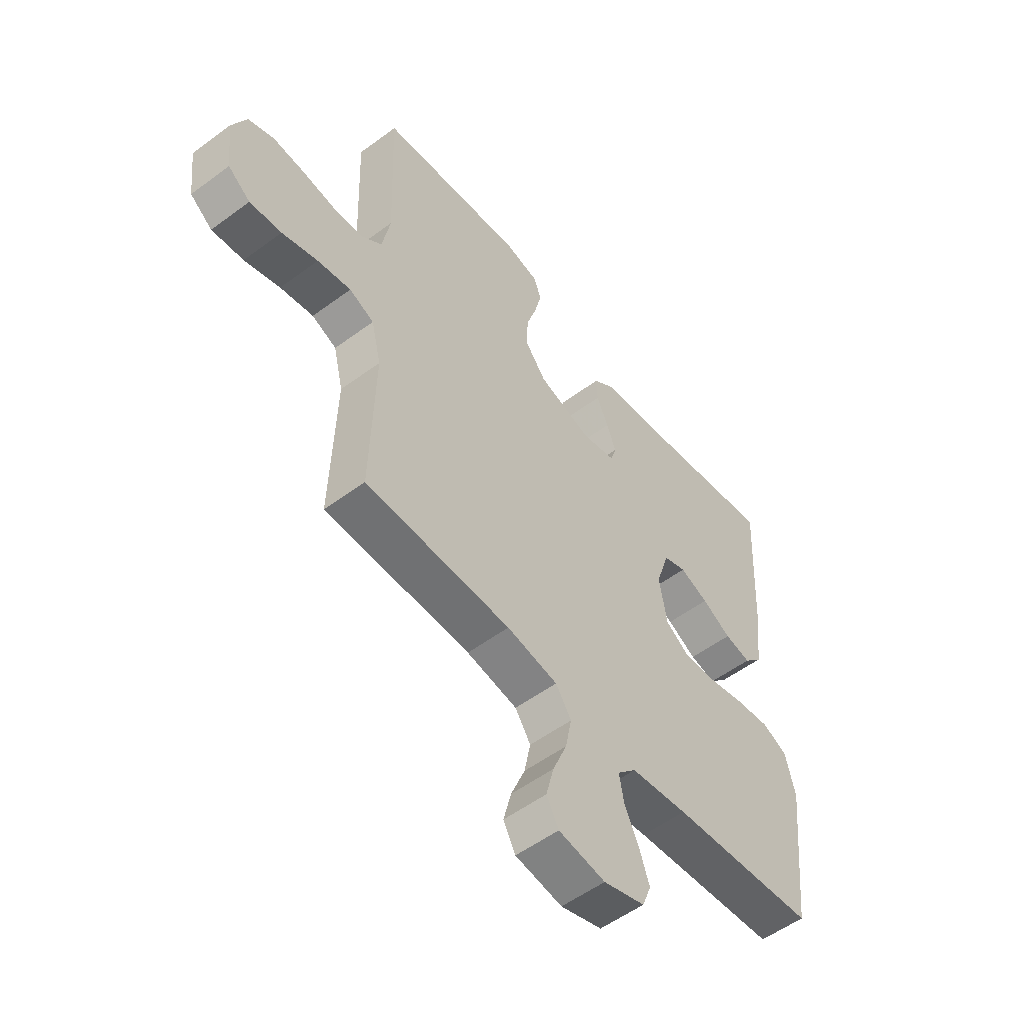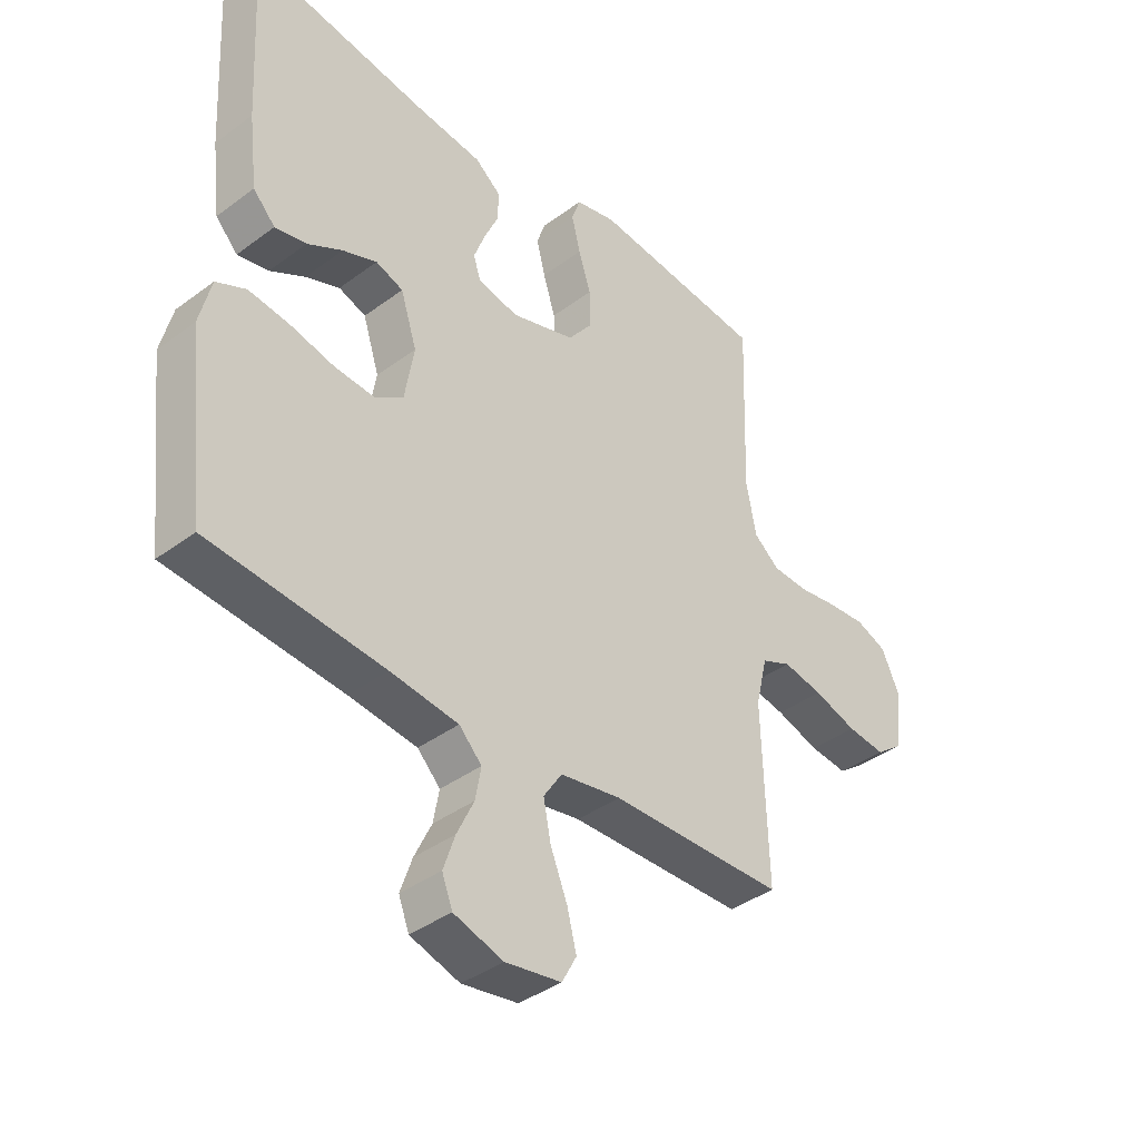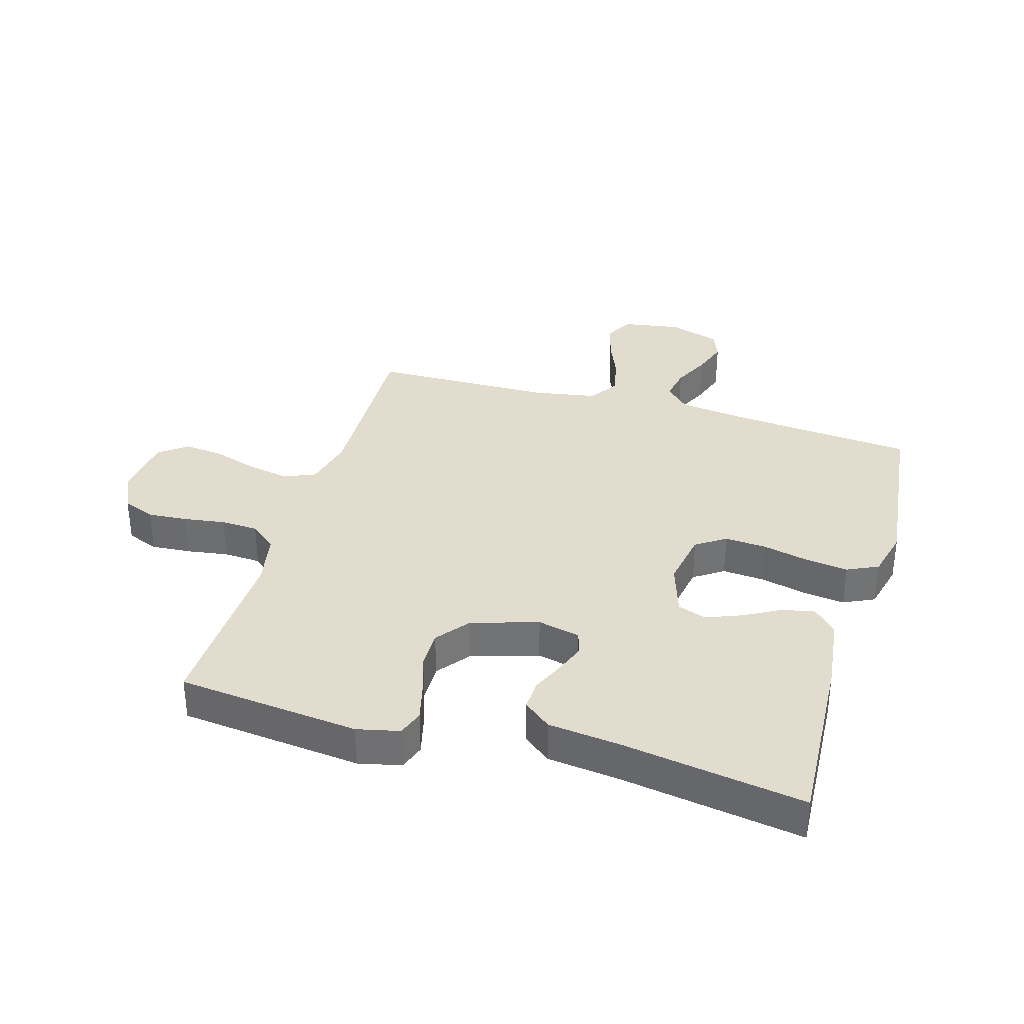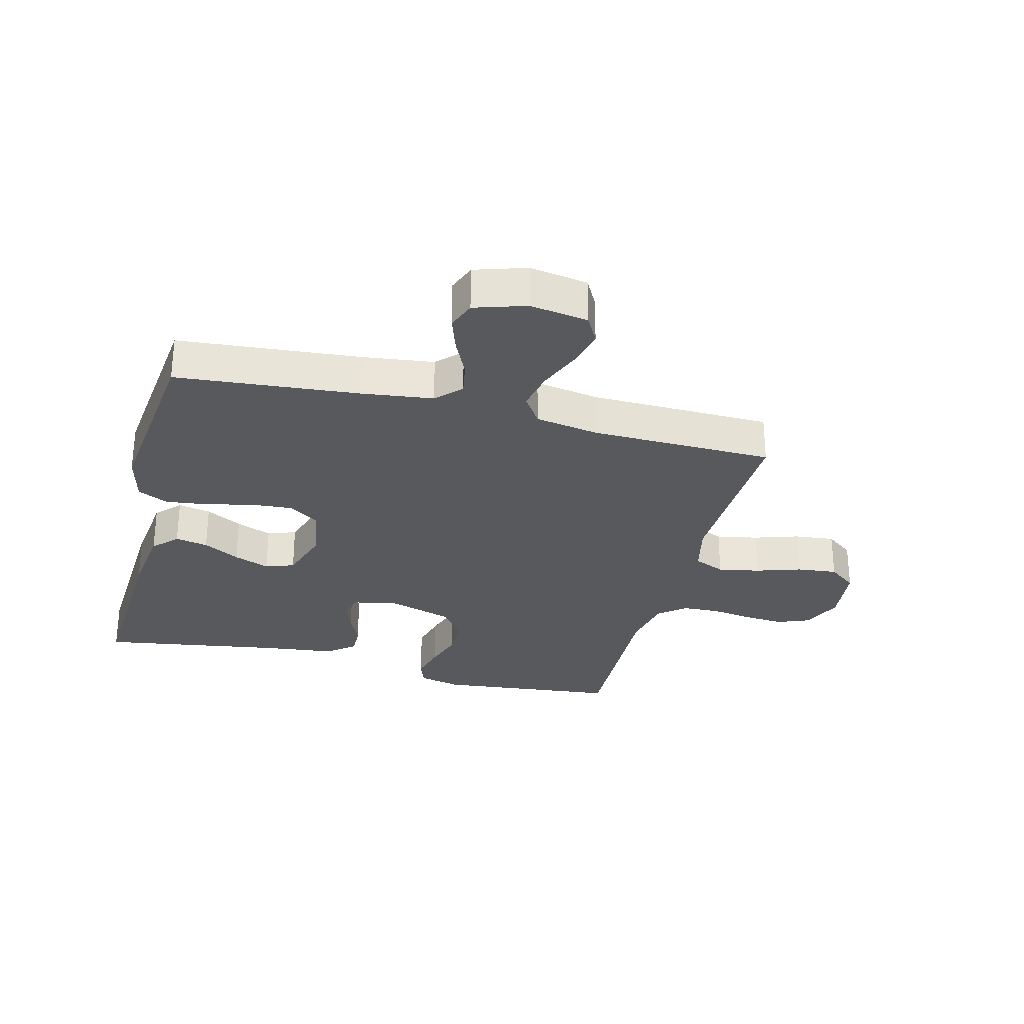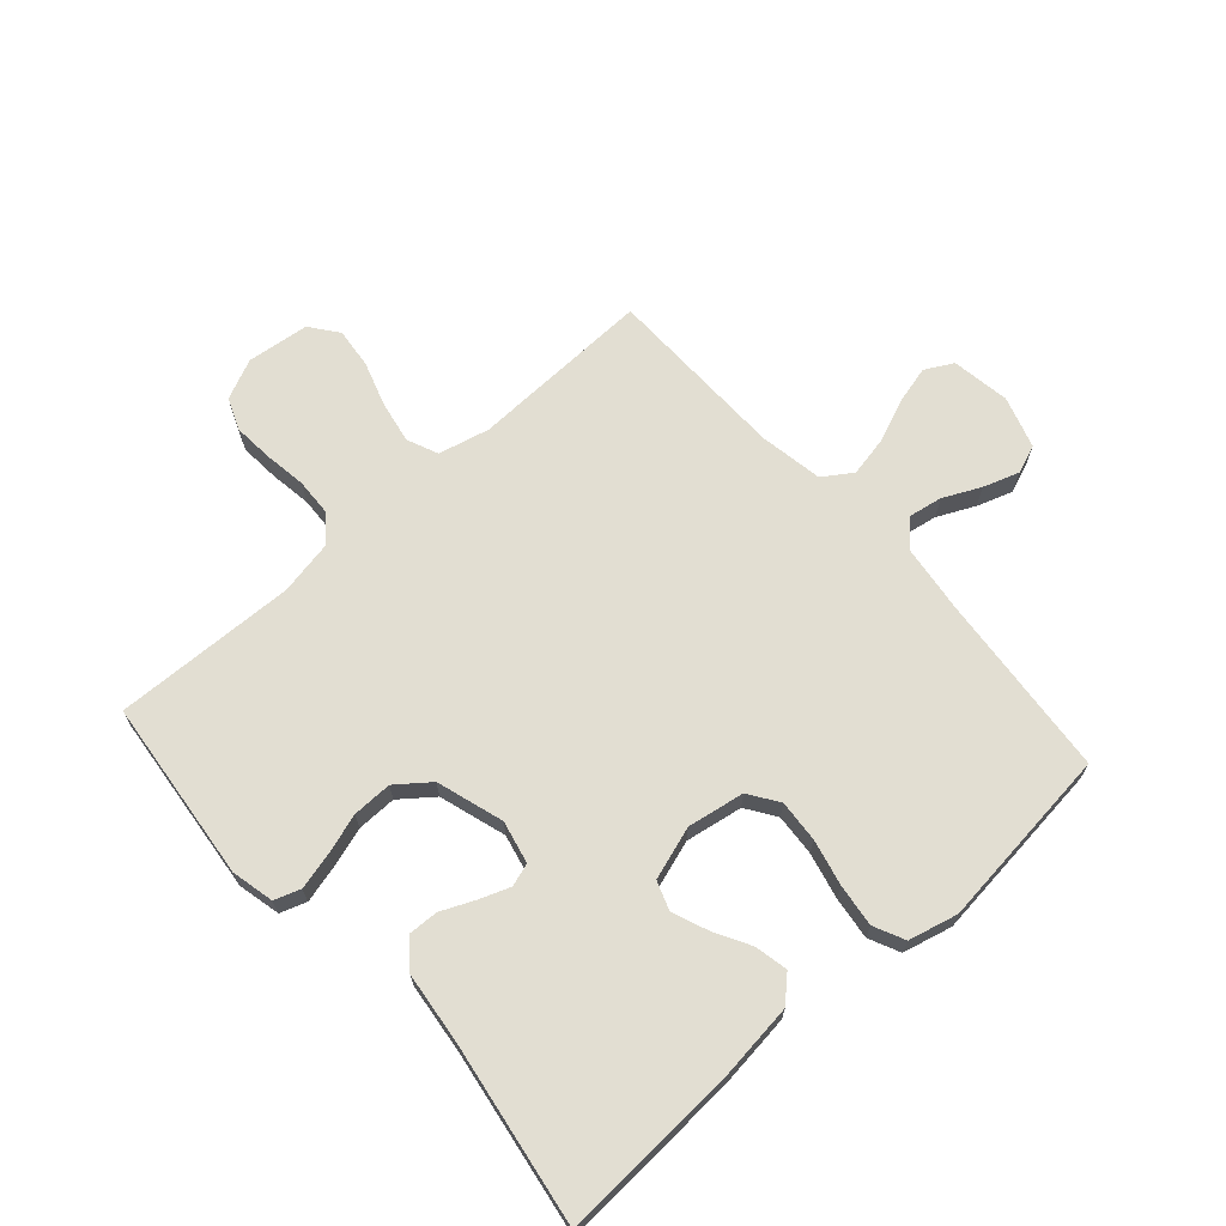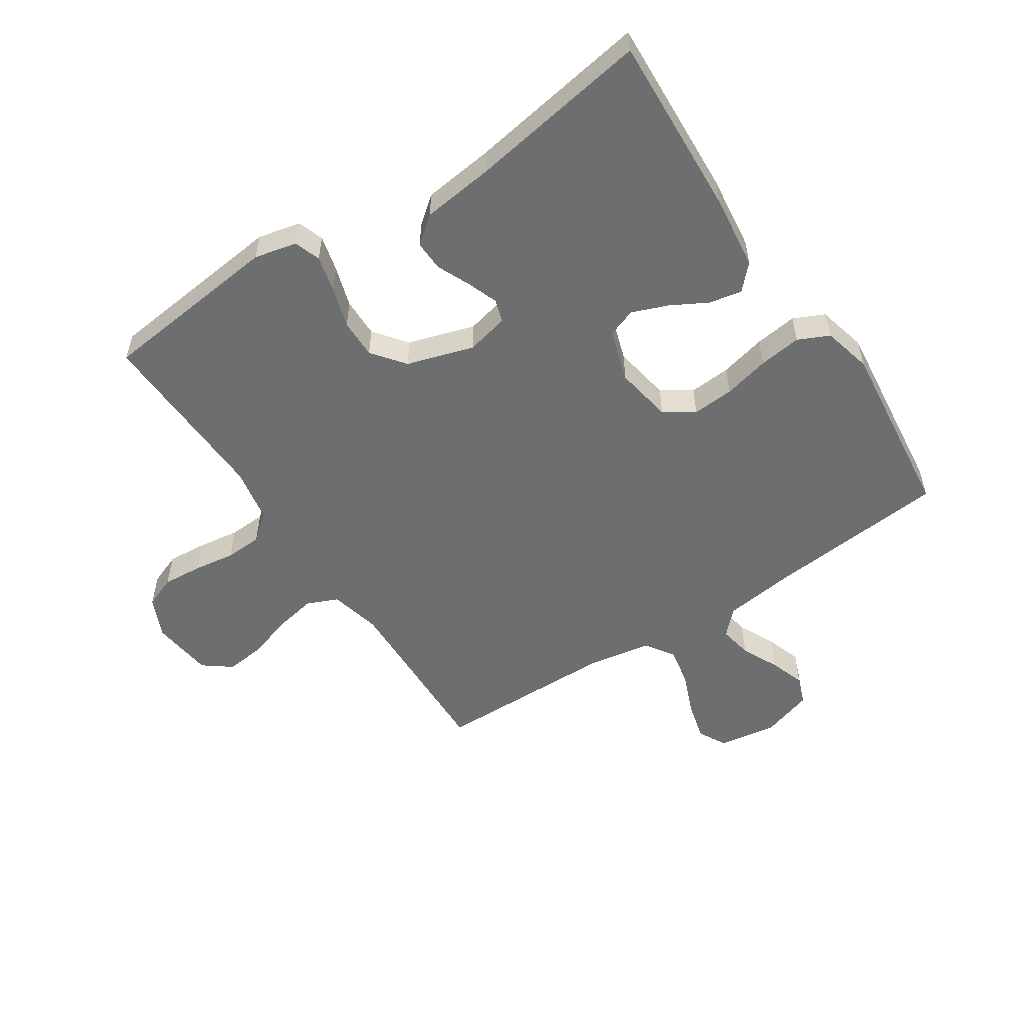
<metadata>
{"format":"obj","ext":"obj","renderer":"f3d","projection":"perspective","resolution":1024,"background":"white","views":[{"elev":-54.4,"azim":-51.8,"up":"+Z"},{"elev":-39.1,"azim":132.9,"up":"+Z"},{"elev":34.6,"azim":16.3,"up":"+Y"},{"elev":-29.2,"azim":165.6,"up":"+Y"},{"elev":68.0,"azim":48.3,"up":"+Y"},{"elev":-54.2,"azim":33.5,"up":"+Y"}]}
</metadata>
<code>
v 0.5 0.07 -0.5
v 0.2 0.07 -0.527
v 0.083 0.07 -0.542
v 0.044 0.07 -0.582
v 0.054 0.07 -0.637
v 0.083 0.07 -0.698
v 0.103 0.07 -0.757
v 0.085 0.07 -0.804
v 0 0.07 -0.831
v -0.096 0.07 -0.816
v -0.121 0.07 -0.77
v -0.105 0.07 -0.707
v -0.076 0.07 -0.636
v -0.063 0.07 -0.571
v -0.095 0.07 -0.523
v -0.2 0.07 -0.505
v -0.5 0.07 -0.5
v -0.491 0.07 -0.2
v -0.511 0.07 -0.116
v -0.562 0.07 -0.094
v -0.631 0.07 -0.107
v -0.705 0.07 -0.131
v -0.771 0.07 -0.138
v -0.817 0.07 -0.103
v -0.829 0.07 0
v -0.799 0.07 0.066
v -0.746 0.07 0.087
v -0.68 0.07 0.082
v -0.612 0.07 0.072
v -0.551 0.07 0.075
v -0.507 0.07 0.111
v -0.49 0.07 0.2
v -0.5 0.07 0.5
v -0.2 0.07 0.532
v -0.13 0.07 0.516
v -0.115 0.07 0.473
v -0.13 0.07 0.413
v -0.151 0.07 0.346
v -0.152 0.07 0.281
v -0.11 0.07 0.227
v 0 0.07 0.193
v 0.07 0.07 0.209
v 0.082 0.07 0.247
v 0.063 0.07 0.298
v 0.039 0.07 0.352
v 0.037 0.07 0.402
v 0.082 0.07 0.438
v 0.2 0.07 0.452
v 0.5 0.07 0.5
v 0.484 0.07 0.2
v 0.469 0.07 0.077
v 0.431 0.07 0.037
v 0.377 0.07 0.048
v 0.317 0.07 0.081
v 0.258 0.07 0.104
v 0.211 0.07 0.087
v 0.183 0.07 0
v 0.199 0.07 -0.094
v 0.248 0.07 -0.127
v 0.317 0.07 -0.122
v 0.393 0.07 -0.104
v 0.463 0.07 -0.095
v 0.514 0.07 -0.119
v 0.534 0.07 -0.2
v 0.5 0 -0.5
v 0.2 0 -0.527
v 0.083 0 -0.542
v 0.044 0 -0.582
v 0.054 0 -0.637
v 0.083 0 -0.698
v 0.103 0 -0.757
v 0.085 0 -0.804
v 0 0 -0.831
v -0.096 0 -0.816
v -0.121 0 -0.77
v -0.105 0 -0.707
v -0.076 0 -0.636
v -0.063 0 -0.571
v -0.095 0 -0.523
v -0.2 0 -0.505
v -0.5 0 -0.5
v -0.491 0 -0.2
v -0.511 0 -0.116
v -0.562 0 -0.094
v -0.631 0 -0.107
v -0.705 0 -0.131
v -0.771 0 -0.138
v -0.817 0 -0.103
v -0.829 0 0
v -0.799 0 0.066
v -0.746 0 0.087
v -0.68 0 0.082
v -0.612 0 0.072
v -0.551 0 0.075
v -0.507 0 0.111
v -0.49 0 0.2
v -0.5 0 0.5
v -0.2 0 0.532
v -0.13 0 0.516
v -0.115 0 0.473
v -0.13 0 0.413
v -0.151 0 0.346
v -0.152 0 0.281
v -0.11 0 0.227
v 0 0 0.193
v 0.07 0 0.209
v 0.082 0 0.247
v 0.063 0 0.298
v 0.039 0 0.352
v 0.037 0 0.402
v 0.082 0 0.438
v 0.2 0 0.452
v 0.5 0 0.5
v 0.484 0 0.2
v 0.469 0 0.077
v 0.431 0 0.037
v 0.377 0 0.048
v 0.317 0 0.081
v 0.258 0 0.104
v 0.211 0 0.087
v 0.183 0 0
v 0.199 0 -0.094
v 0.248 0 -0.127
v 0.317 0 -0.122
v 0.393 0 -0.104
v 0.463 0 -0.095
v 0.514 0 -0.119
v 0.534 0 -0.2
f 63 64 1 2
f 60 61 62 63
f 59 60 63 2
f 58 59 2 3
f 57 58 3 4
f 51 52 53 54
f 51 54 55
f 48 49 50 51
f 48 51 55
f 47 48 55 56
f 44 45 46 47
f 43 44 47 56
f 35 36 37 38
f 33 34 35 38
f 32 33 38 39
f 31 32 39 40
f 26 27 28 29
f 24 25 26 29
f 24 29 30
f 21 22 23 24
f 20 21 24 30
f 19 20 30 31
f 16 17 18
f 15 16 18 19
f 10 11 12 13
f 10 13 14
f 9 10 14
f 8 9 14
f 5 6 7 8
f 5 8 14
f 4 5 14 15
f 42 43 56 57
f 41 42 57 4
f 19 31 40 41
f 4 15 19 41
f 66 65 128 127
f 127 126 125 124
f 66 127 124 123
f 67 66 123 122
f 68 67 122 121
f 118 117 116 115
f 119 118 115
f 115 114 113 112
f 119 115 112
f 120 119 112 111
f 111 110 109 108
f 120 111 108 107
f 102 101 100 99
f 102 99 98 97
f 103 102 97 96
f 104 103 96 95
f 93 92 91 90
f 93 90 89 88
f 94 93 88
f 88 87 86 85
f 94 88 85 84
f 95 94 84 83
f 82 81 80
f 83 82 80 79
f 77 76 75 74
f 78 77 74
f 78 74 73
f 78 73 72
f 72 71 70 69
f 78 72 69
f 79 78 69 68
f 121 120 107 106
f 68 121 106 105
f 105 104 95 83
f 105 83 79 68
f 1 65 66 2
f 2 66 67 3
f 3 67 68 4
f 4 68 69 5
f 5 69 70 6
f 6 70 71 7
f 7 71 72 8
f 8 72 73 9
f 9 73 74 10
f 10 74 75 11
f 11 75 76 12
f 12 76 77 13
f 13 77 78 14
f 14 78 79 15
f 15 79 80 16
f 16 80 81 17
f 17 81 82 18
f 18 82 83 19
f 19 83 84 20
f 20 84 85 21
f 21 85 86 22
f 22 86 87 23
f 23 87 88 24
f 24 88 89 25
f 25 89 90 26
f 26 90 91 27
f 27 91 92 28
f 28 92 93 29
f 29 93 94 30
f 30 94 95 31
f 31 95 96 32
f 32 96 97 33
f 33 97 98 34
f 34 98 99 35
f 35 99 100 36
f 36 100 101 37
f 37 101 102 38
f 38 102 103 39
f 39 103 104 40
f 40 104 105 41
f 41 105 106 42
f 42 106 107 43
f 43 107 108 44
f 44 108 109 45
f 45 109 110 46
f 46 110 111 47
f 47 111 112 48
f 48 112 113 49
f 49 113 114 50
f 50 114 115 51
f 51 115 116 52
f 52 116 117 53
f 53 117 118 54
f 54 118 119 55
f 55 119 120 56
f 56 120 121 57
f 57 121 122 58
f 58 122 123 59
f 59 123 124 60
f 60 124 125 61
f 61 125 126 62
f 62 126 127 63
f 63 127 128 64
f 64 128 65 1

</code>
